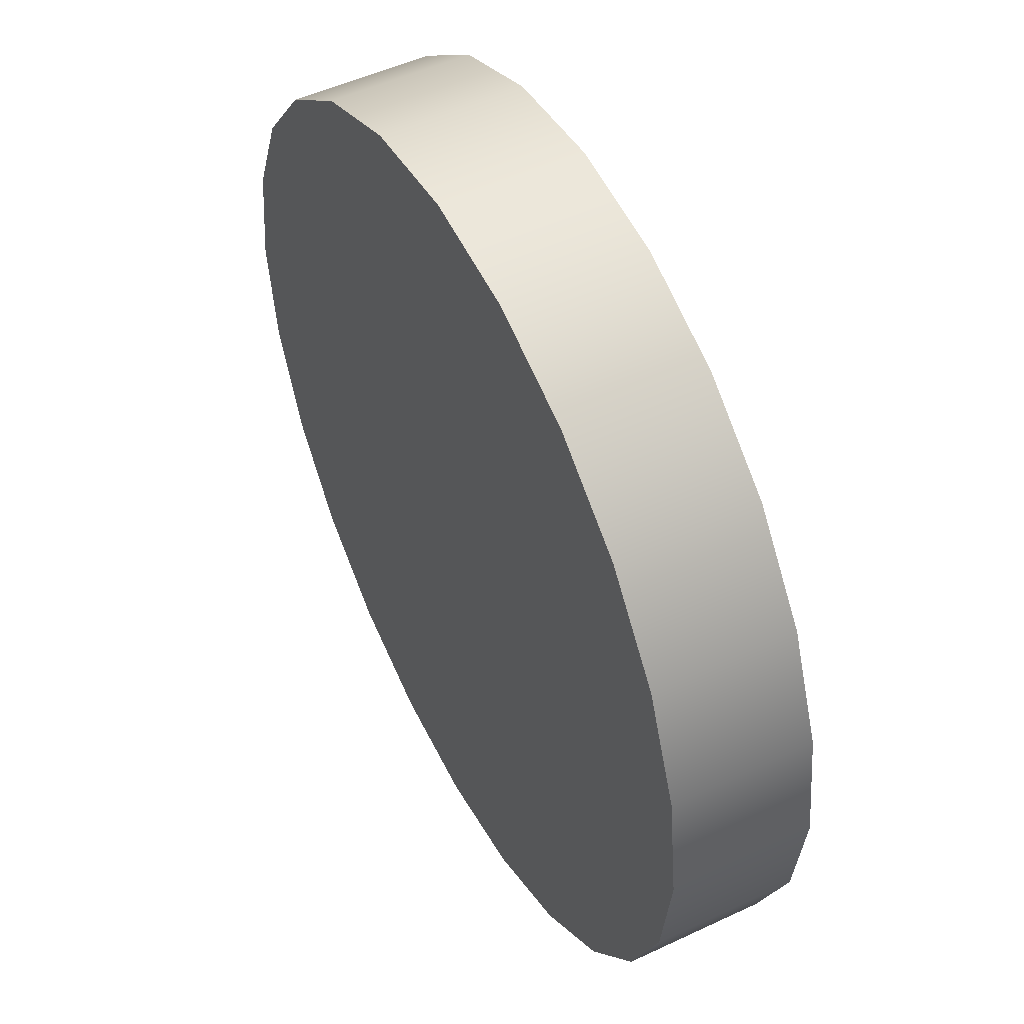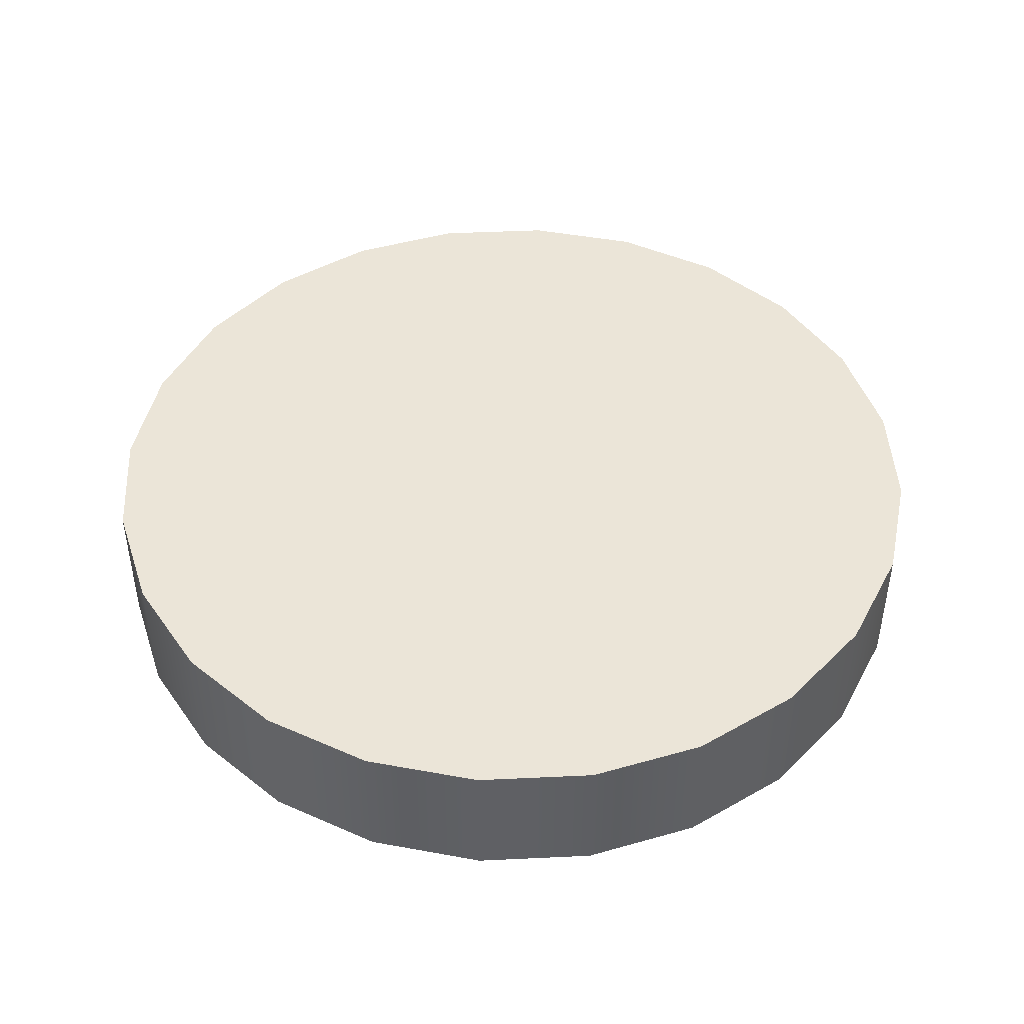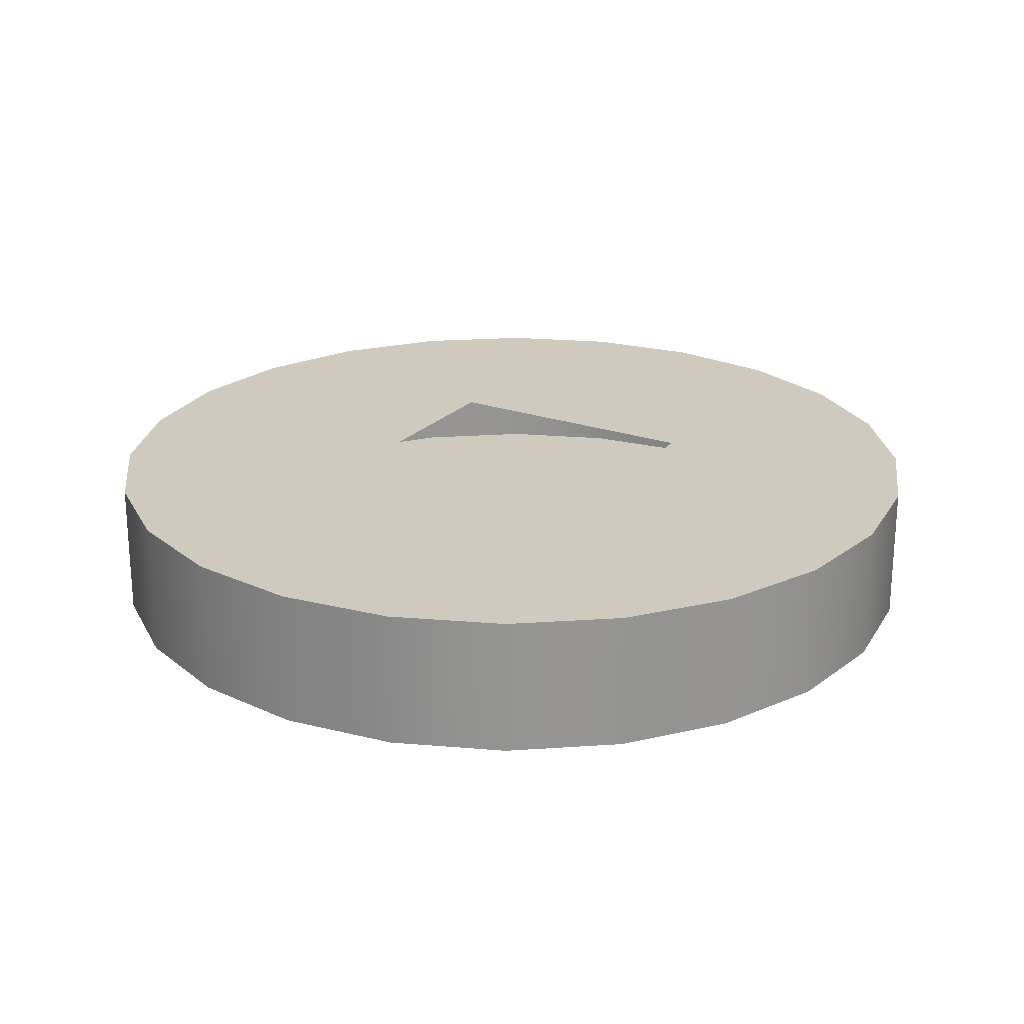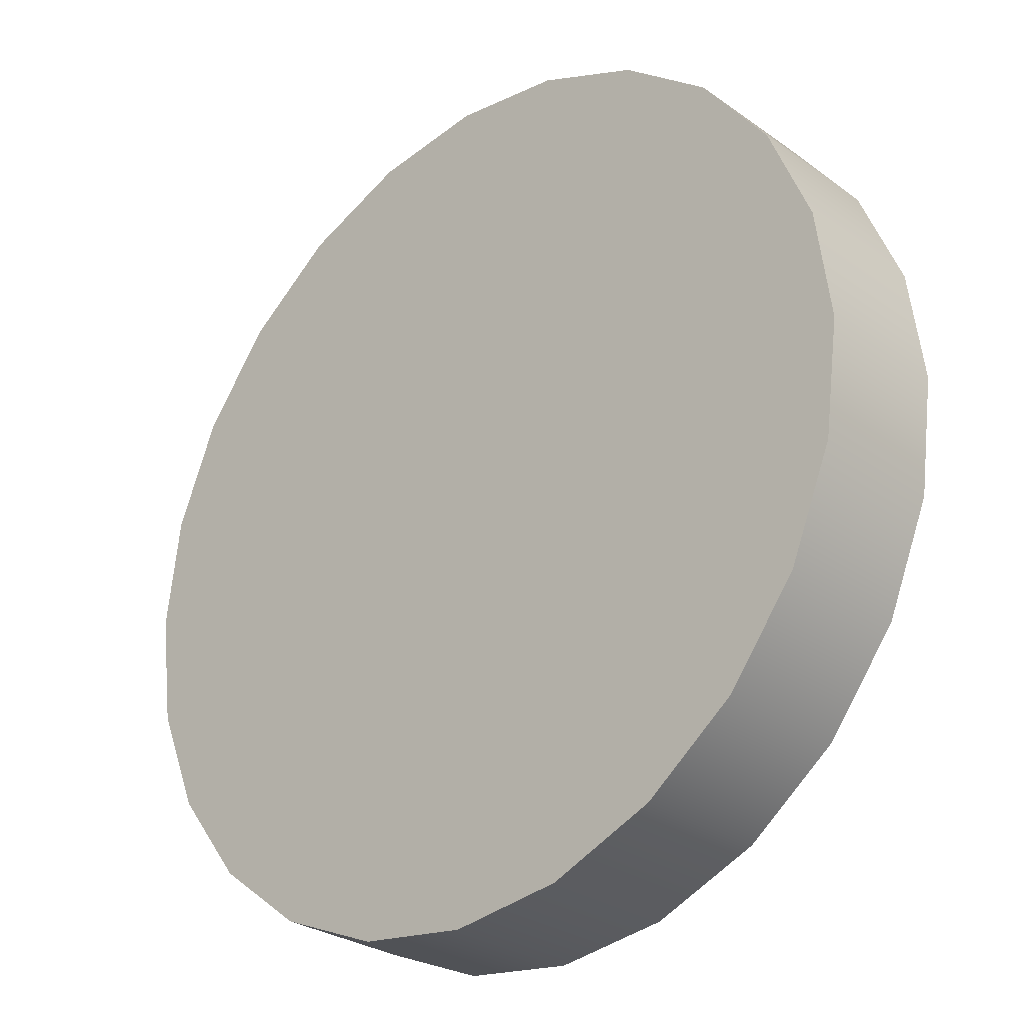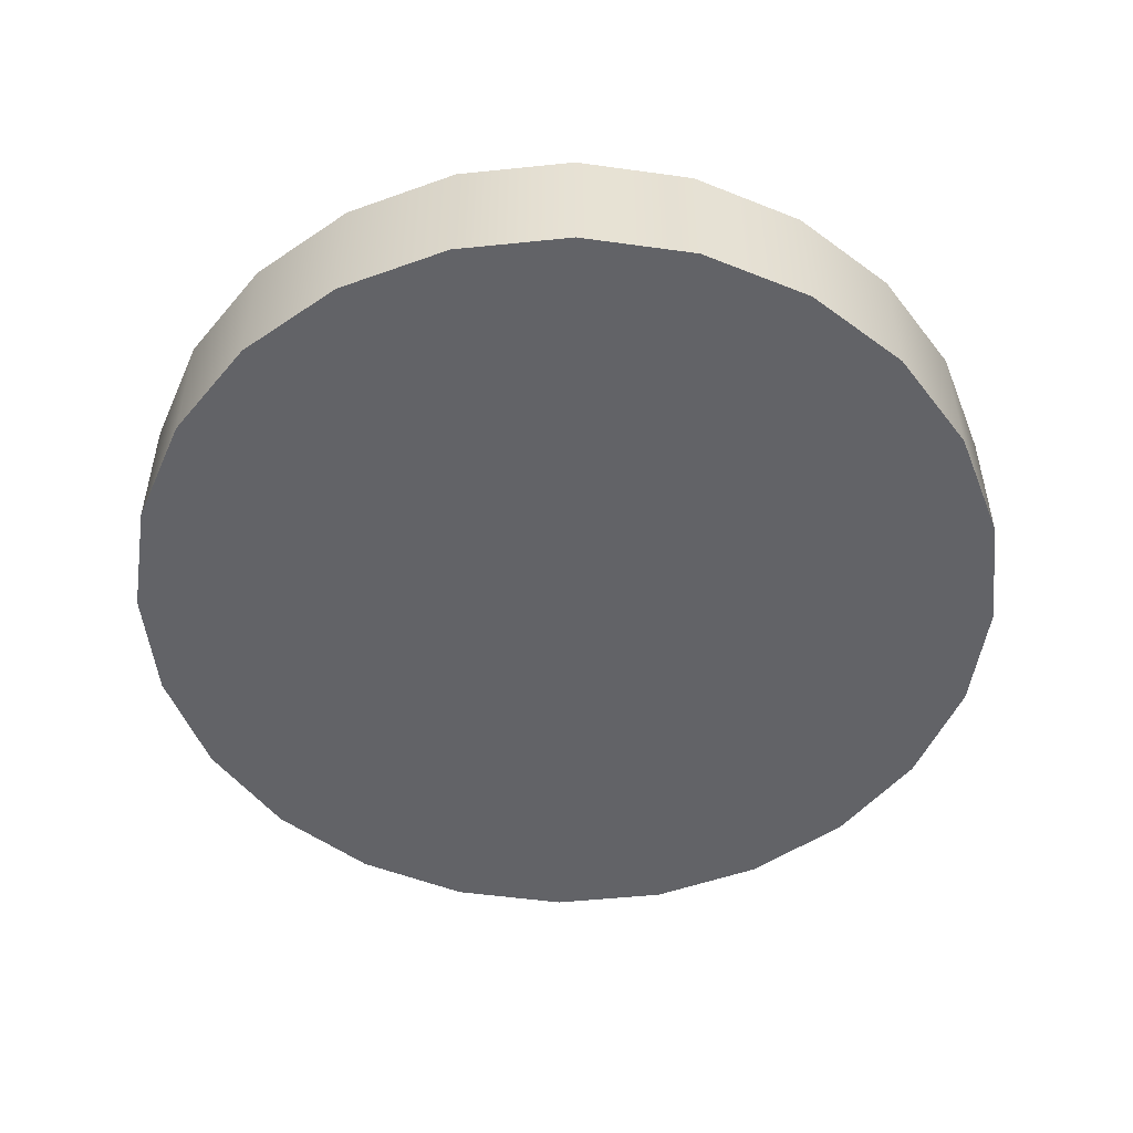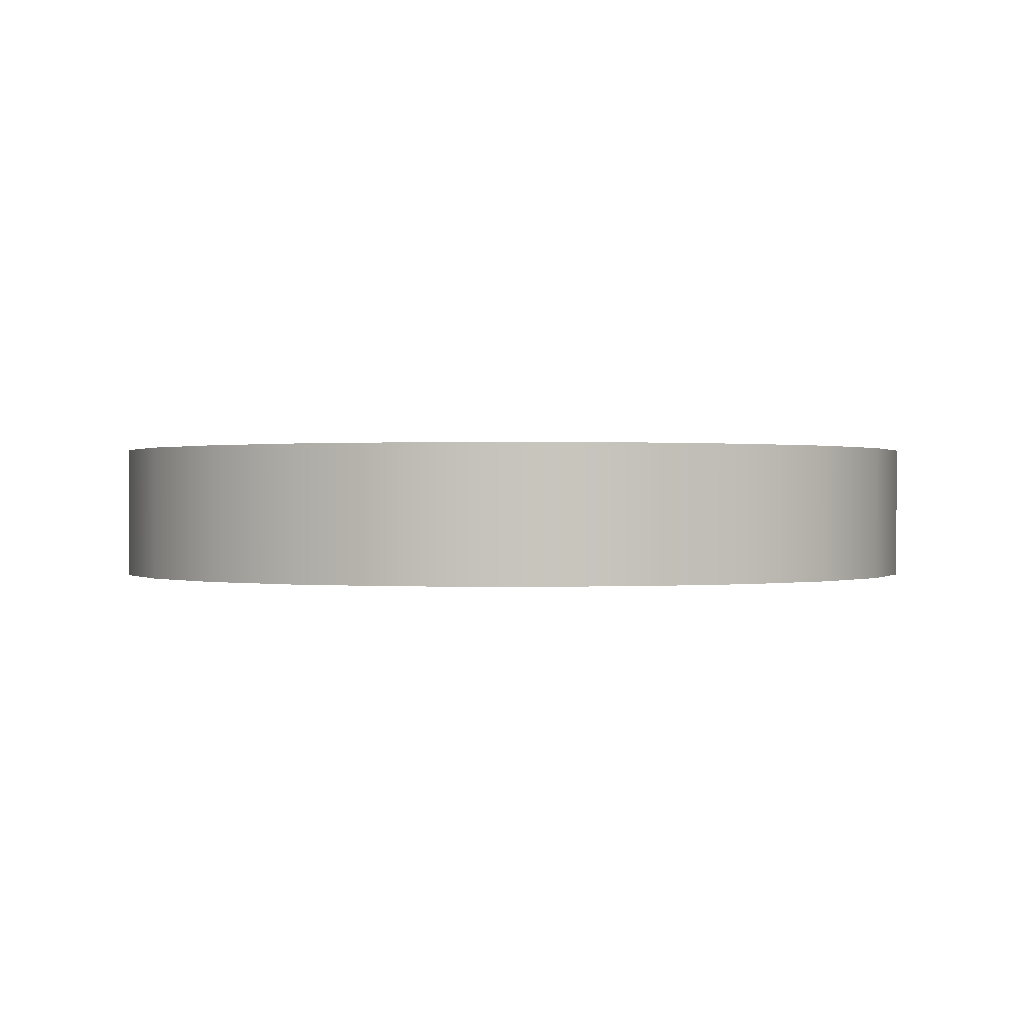
<metadata>
{"format":"obj","ext":"obj","renderer":"f3d","projection":"perspective","resolution":1024,"background":"white","views":[{"elev":50.7,"azim":-117.2,"up":"+Y"},{"elev":45.7,"azim":-70.6,"up":"+Z"},{"elev":22.8,"azim":-59.2,"up":"+Z"},{"elev":-28.2,"azim":-136.8,"up":"+Y"},{"elev":-51.0,"azim":133.9,"up":"+Z"},{"elev":0.3,"azim":28.5,"up":"+Z"}]}
</metadata>
<code>
o #ID22
v 0.2568 -0.2509 -0.000944
v 0.2526 -0.2477 -0.007352
v 0.2526 -0.2477 -0.000944
v 0.2568 -0.2509 -0.007352
v 0.237 -0.2851 -0.007352
v 0.2476 -0.2851 -0.007352
v 0.2423 -0.2858 -0.007352
v 0.2321 -0.2831 -0.007352
v 0.2526 -0.2831 -0.007352
v 0.2279 -0.2799 -0.007352
v 0.2568 -0.2799 -0.007352
v 0.2246 -0.2756 -0.007352
v 0.26 -0.2756 -0.007352
v 0.2226 -0.2707 -0.007352
v 0.2621 -0.2707 -0.007352
v 0.2219 -0.2654 -0.007352
v 0.2628 -0.2654 -0.007352
v 0.2226 -0.2601 -0.007352
v 0.2621 -0.2601 -0.007352
v 0.2246 -0.2552 -0.007352
v 0.26 -0.2552 -0.007352
v 0.2279 -0.2509 -0.007352
v 0.2568 -0.2509 -0.007352
v 0.2321 -0.2477 -0.007352
v 0.2526 -0.2477 -0.007352
v 0.237 -0.2456 -0.007352
v 0.2476 -0.2456 -0.007352
v 0.2423 -0.245 -0.007352
v 0.2476 -0.2456 -0.007352
v 0.2476 -0.2456 -0.000944
v 0.2476 -0.2851 -0.000944
v 0.237 -0.2851 -0.000944
v 0.2423 -0.2858 -0.000944
v 0.2526 -0.2831 -0.000944
v 0.2321 -0.2831 -0.000944
v 0.2568 -0.2799 -0.000944
v 0.2279 -0.2799 -0.000944
v 0.26 -0.2756 -0.000944
v 0.2246 -0.2756 -0.000944
v 0.2621 -0.2707 -0.000944
v 0.2485 -0.2718 -0.000944
v 0.2485 -0.259 -0.000944
v 0.2628 -0.2654 -0.000944
v 0.2621 -0.2601 -0.000944
v 0.26 -0.2552 -0.000944
v 0.2357 -0.259 -0.000944
v 0.2357 -0.2718 -0.000944
v 0.2226 -0.2707 -0.000944
v 0.2219 -0.2654 -0.000944
v 0.2226 -0.2601 -0.000944
v 0.2246 -0.2552 -0.000944
v 0.2568 -0.2509 -0.000944
v 0.2279 -0.2509 -0.000944
v 0.2526 -0.2477 -0.000944
v 0.2321 -0.2477 -0.000944
v 0.2476 -0.2456 -0.000944
v 0.237 -0.2456 -0.000944
v 0.2423 -0.245 -0.000944
v 0.26 -0.2552 -0.007352
v 0.26 -0.2552 -0.000944
v 0.237 -0.2456 -0.000944
v 0.2321 -0.2477 -0.007352
v 0.2321 -0.2477 -0.000944
v 0.237 -0.2456 -0.007352
v 0.2423 -0.245 -0.000944
v 0.2423 -0.245 -0.007352
v 0.2621 -0.2601 -0.007352
v 0.2621 -0.2601 -0.000944
v 0.2628 -0.2654 -0.007352
v 0.2628 -0.2654 -0.000944
v 0.2621 -0.2707 -0.007352
v 0.2621 -0.2707 -0.000944
v 0.26 -0.2756 -0.007352
v 0.26 -0.2756 -0.000944
v 0.2568 -0.2799 -0.007352
v 0.2568 -0.2799 -0.000944
v 0.2526 -0.2831 -0.000944
v 0.2526 -0.2831 -0.007352
v 0.2476 -0.2851 -0.000944
v 0.2476 -0.2851 -0.007352
v 0.2423 -0.2858 -0.000944
v 0.2423 -0.2858 -0.007352
v 0.237 -0.2851 -0.000944
v 0.237 -0.2851 -0.007352
v 0.2321 -0.2831 -0.000944
v 0.2321 -0.2831 -0.007352
v 0.2279 -0.2799 -0.000944
v 0.2279 -0.2799 -0.007352
v 0.2246 -0.2756 -0.007352
v 0.2246 -0.2756 -0.000944
v 0.2226 -0.2707 -0.007352
v 0.2226 -0.2707 -0.000944
v 0.2219 -0.2654 -0.007352
v 0.2219 -0.2654 -0.000944
v 0.2226 -0.2601 -0.007352
v 0.2226 -0.2601 -0.000944
v 0.2246 -0.2552 -0.007352
v 0.2246 -0.2552 -0.000944
v 0.2279 -0.2509 -0.007352
v 0.2279 -0.2509 -0.000944
f 1 2 3
f 3 2 1
f 2 1 4
f 4 1 2
f 5 6 7
f 7 6 5
f 6 5 8
f 8 5 6
f 6 8 9
f 9 8 6
f 9 8 10
f 10 8 9
f 9 10 11
f 11 10 9
f 11 10 12
f 12 10 11
f 11 12 13
f 13 12 11
f 13 12 14
f 14 12 13
f 13 14 15
f 15 14 13
f 15 14 16
f 16 14 15
f 15 16 17
f 17 16 15
f 17 16 18
f 18 16 17
f 17 18 19
f 19 18 17
f 19 18 20
f 20 18 19
f 19 20 21
f 21 20 19
f 21 20 22
f 22 20 21
f 21 22 23
f 23 22 21
f 23 22 24
f 24 22 23
f 23 24 25
f 25 24 23
f 25 24 26
f 26 24 25
f 25 26 27
f 27 26 25
f 27 26 28
f 28 26 27
f 3 29 30
f 30 29 3
f 29 3 2
f 2 3 29
f 31 32 33
f 33 32 31
f 32 31 34
f 34 31 32
f 32 34 35
f 35 34 32
f 35 34 36
f 36 34 35
f 35 36 37
f 37 36 35
f 37 36 38
f 38 36 37
f 37 38 39
f 39 38 37
f 39 38 40
f 40 38 39
f 39 40 41
f 41 40 39
f 41 40 42
f 42 40 41
f 42 40 43
f 43 40 42
f 42 43 44
f 44 43 42
f 42 44 45
f 45 44 42
f 42 45 46
f 46 45 42
f 39 47 48
f 48 47 39
f 47 39 41
f 41 39 47
f 48 47 46
f 46 47 48
f 48 46 49
f 49 46 48
f 49 46 50
f 50 46 49
f 50 46 51
f 51 46 50
f 51 46 45
f 45 46 51
f 51 45 52
f 52 45 51
f 51 52 53
f 53 52 51
f 53 52 54
f 54 52 53
f 53 54 55
f 55 54 53
f 55 54 56
f 56 54 55
f 55 56 57
f 57 56 55
f 57 56 58
f 58 56 57
f 59 1 60
f 60 1 59
f 1 59 4
f 4 59 1
f 61 62 63
f 63 62 61
f 62 61 64
f 64 61 62
f 65 64 61
f 61 64 65
f 64 65 66
f 66 65 64
f 30 66 65
f 65 66 30
f 66 30 29
f 29 30 66
f 67 60 68
f 68 60 67
f 60 67 59
f 59 67 60
f 69 68 70
f 70 68 69
f 68 69 67
f 67 69 68
f 71 70 72
f 72 70 71
f 70 71 69
f 69 71 70
f 73 72 74
f 74 72 73
f 72 73 71
f 71 73 72
f 75 74 76
f 76 74 75
f 74 75 73
f 73 75 74
f 75 77 78
f 78 77 75
f 77 75 76
f 76 75 77
f 78 79 80
f 80 79 78
f 79 78 77
f 77 78 79
f 80 81 82
f 82 81 80
f 81 80 79
f 79 80 81
f 82 83 84
f 84 83 82
f 83 82 81
f 81 82 83
f 84 85 86
f 86 85 84
f 85 84 83
f 83 84 85
f 86 87 88
f 88 87 86
f 87 86 85
f 85 86 87
f 89 87 90
f 90 87 89
f 87 89 88
f 88 89 87
f 91 90 92
f 92 90 91
f 90 91 89
f 89 91 90
f 93 92 94
f 94 92 93
f 92 93 91
f 91 93 92
f 95 94 96
f 96 94 95
f 94 95 93
f 93 95 94
f 97 96 98
f 98 96 97
f 96 97 95
f 95 97 96
f 99 98 100
f 100 98 99
f 98 99 97
f 97 99 98
f 63 99 100
f 100 99 63
f 99 63 62
f 62 63 99

</code>
